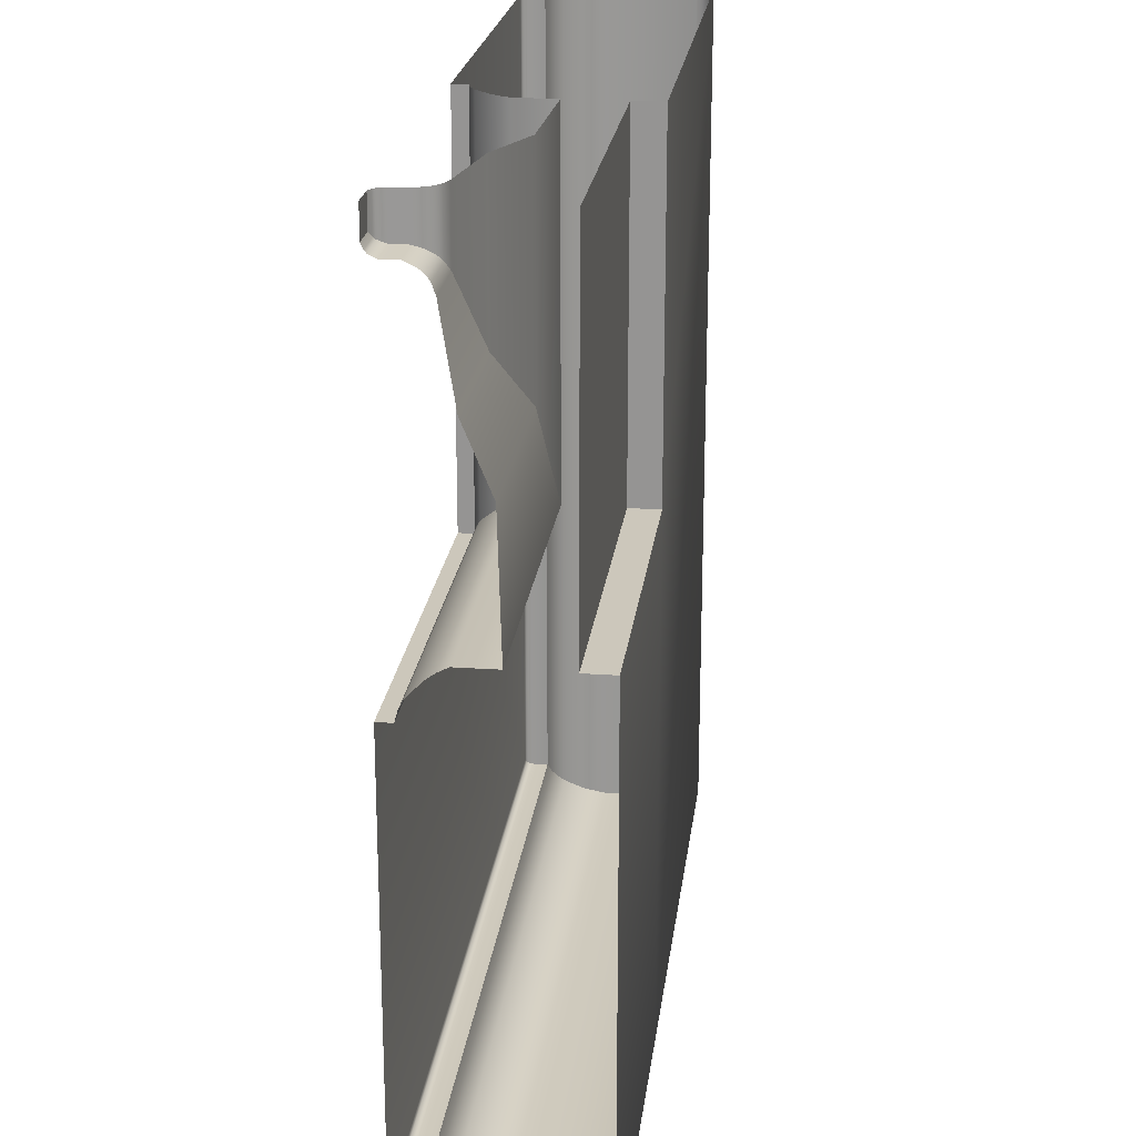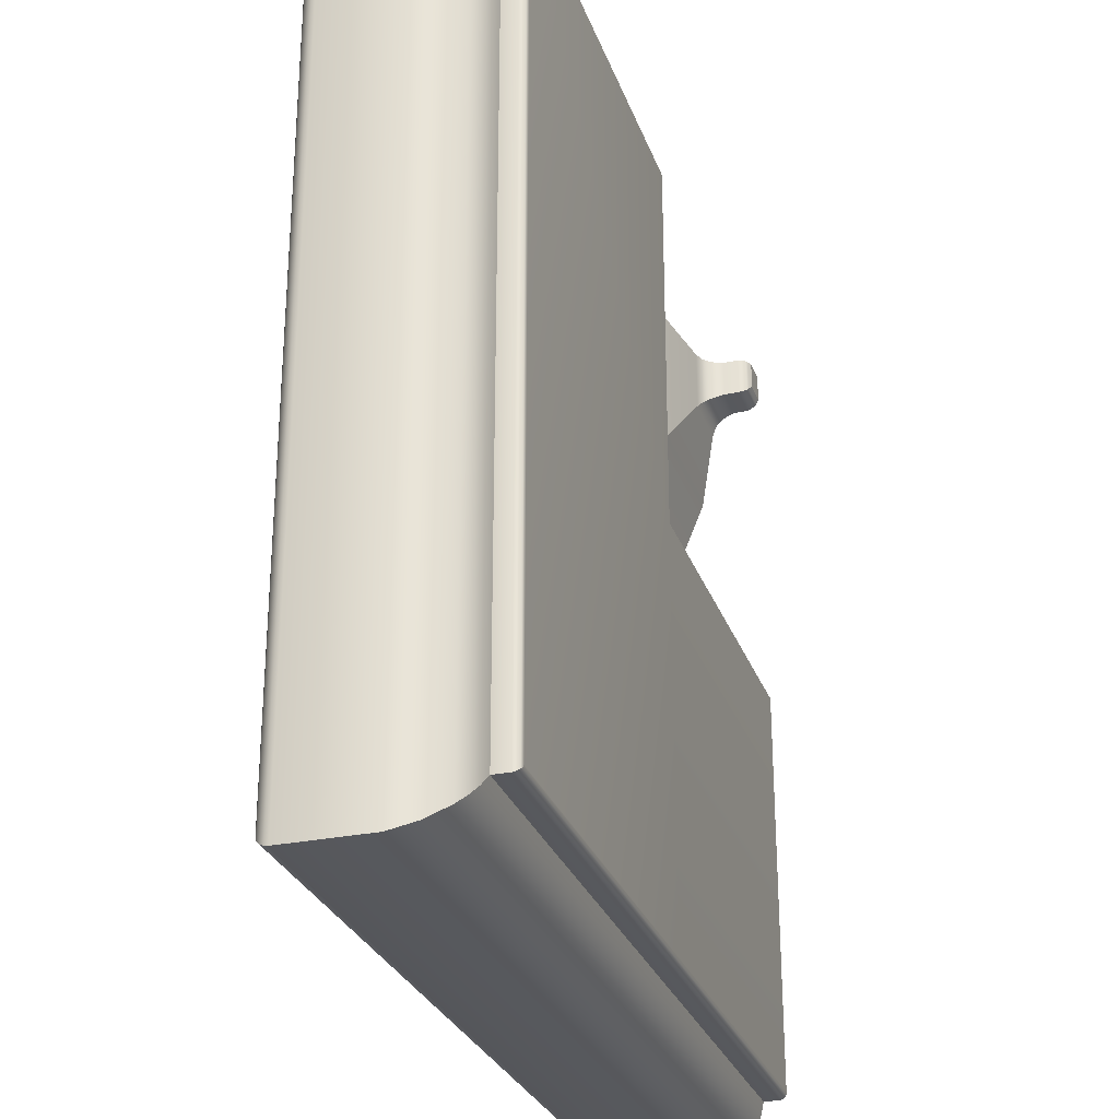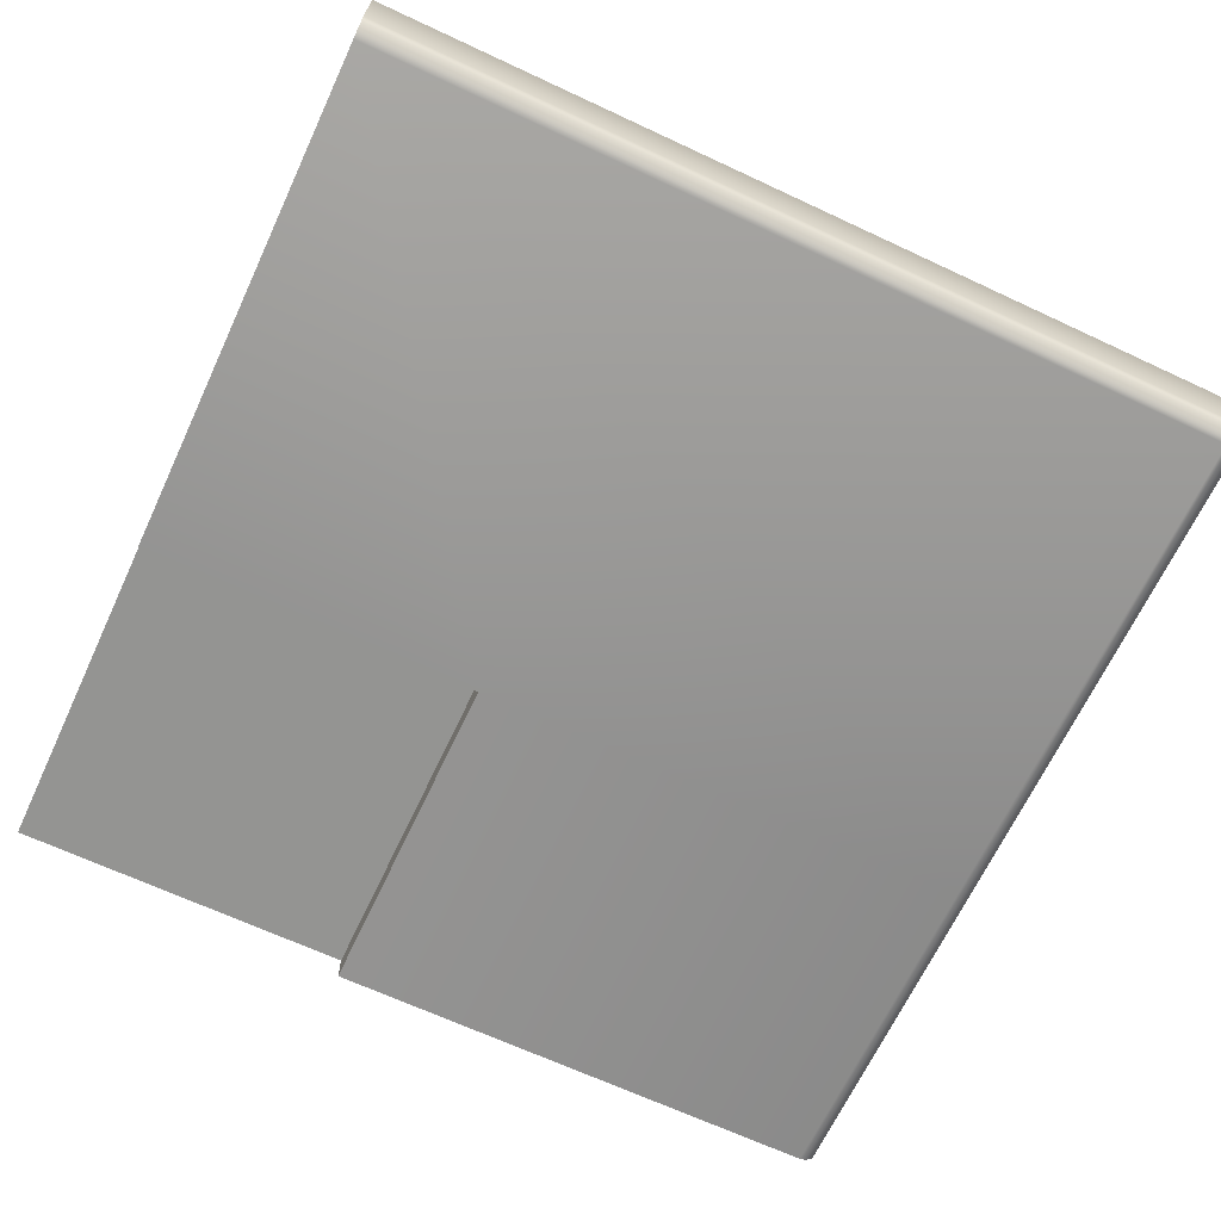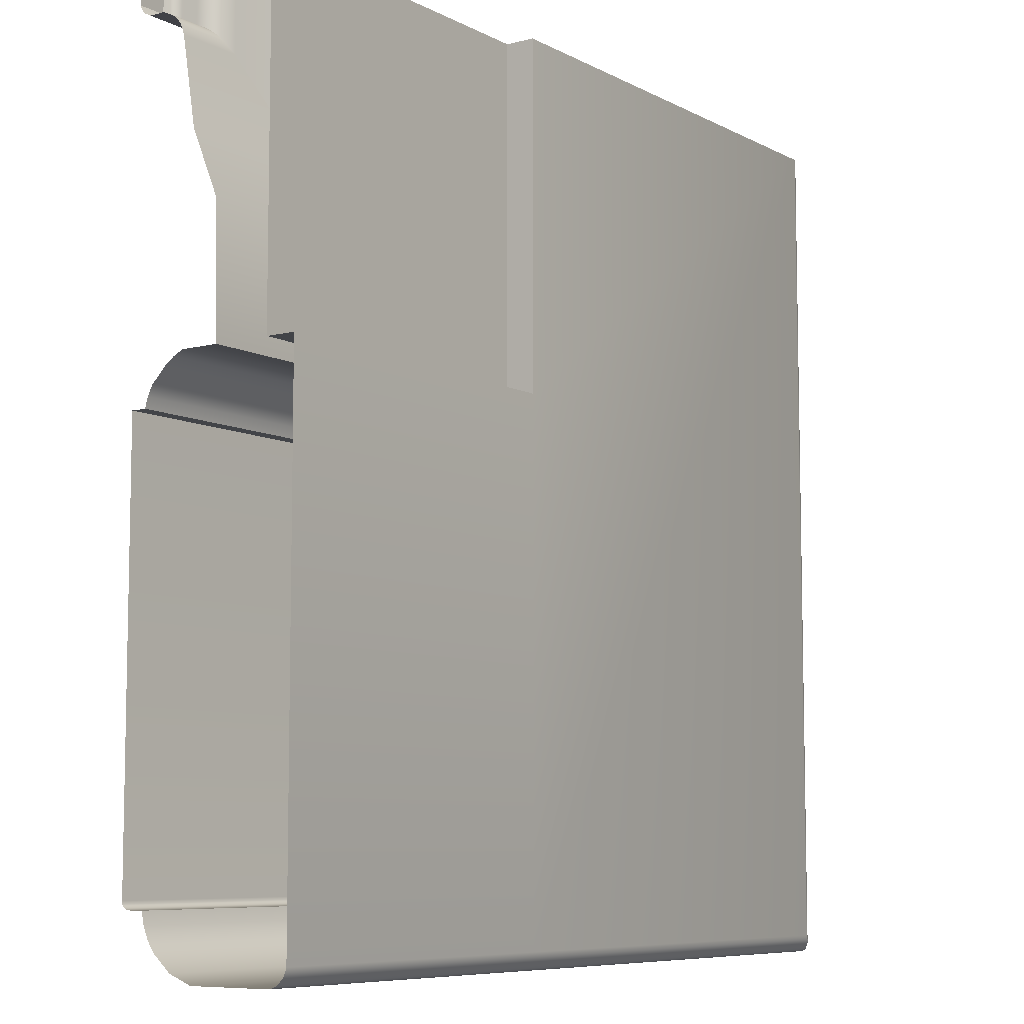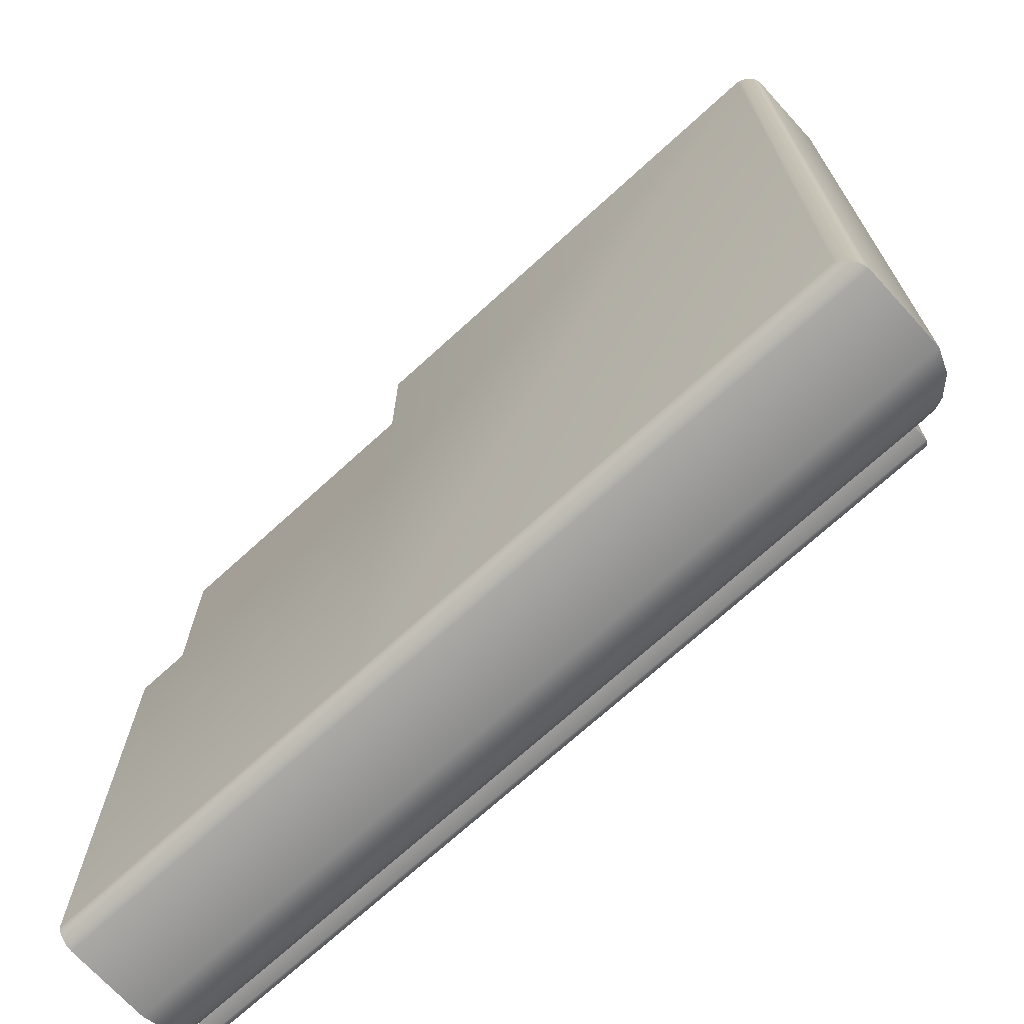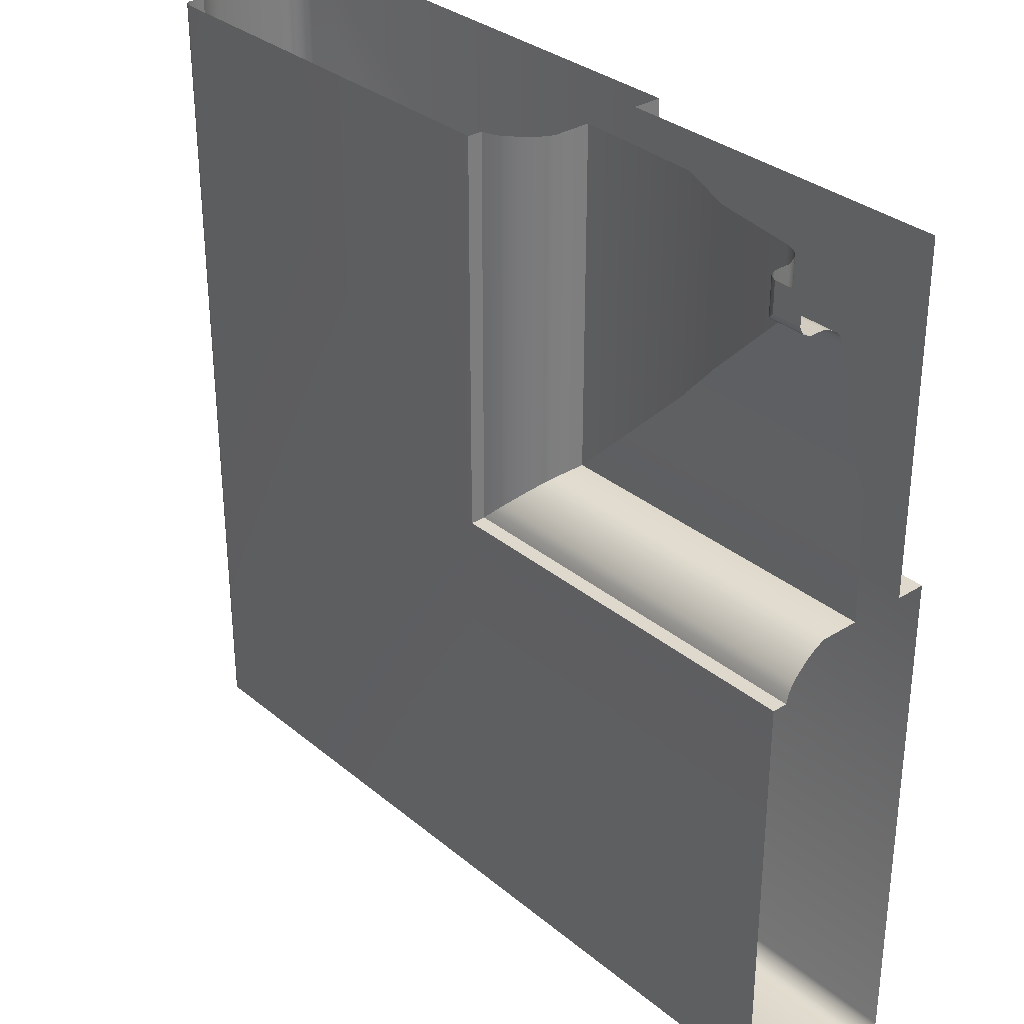
<metadata>
{"format":"obj","ext":"obj","renderer":"f3d","projection":"perspective","resolution":1024,"background":"white","views":[{"elev":21.7,"azim":96.9,"up":"+Y"},{"elev":-28.3,"azim":-72.5,"up":"+Y"},{"elev":-66.9,"azim":-115.1,"up":"+Z"},{"elev":-7.7,"azim":125.3,"up":"+Y"},{"elev":-70.9,"azim":-137.6,"up":"+Y"},{"elev":32.0,"azim":49.0,"up":"+Y"}]}
</metadata>
<code>
o RT_11_BL1/RT_11_BL/mesh37/mesh37-geometry#mesh37-geometry
v -0.3695 -0.6484 0.403
v -0.3036 -0.5499 0.403
v -0.3036 -0.6484 0.403
v -0.3695 -0.5499 0.403
v -0.3681 -0.6493 0.4033
v -0.468 -0.484 0.403
v -0.3036 -0.5499 0.4087
v -0.3036 -0.6493 0.4033
v -0.468 -0.6484 0.403
v -0.3695 -0.484 0.403
v -0.3695 -0.5499 0.4087
v -0.3674 -0.65 0.4037
v -0.4689 -0.6493 0.4033
v -0.4689 -0.484 0.4033
v -0.3695 -0.484 0.4087
v -0.3036 -0.484 0.4087
v -0.3036 -0.65 0.4037
v -0.4697 -0.65 0.4037
v -0.3661 -0.6513 0.4048
v -0.4709 -0.6513 0.4048
v -0.4697 -0.484 0.4037
v -0.3036 -0.6513 0.4048
v -0.4709 -0.484 0.4048
v -0.3658 -0.6516 0.4056
v -0.4713 -0.484 0.4056
v -0.3036 -0.6516 0.4056
v -0.4713 -0.6516 0.4056
v -0.3656 -0.6518 0.4064
v -0.4715 -0.484 0.4064
v -0.3036 -0.6518 0.4064
v -0.4715 -0.6518 0.4064
v -0.3656 -0.6518 0.4226
v -0.4715 -0.484 0.4226
v -0.3036 -0.6518 0.4226
v -0.4715 -0.6518 0.4226
v -0.3036 -0.6501 0.4271
v -0.4697 -0.65 0.4271
v -0.4697 -0.484 0.4271
v -0.3674 -0.65 0.4271
v -0.3036 -0.6469 0.4307
v -0.4666 -0.6469 0.4307
v -0.4666 -0.484 0.4307
v -0.3705 -0.6469 0.4307
v -0.3036 -0.6449 0.432
v -0.3725 -0.6449 0.432
v -0.4646 -0.6449 0.432
v -0.4646 -0.484 0.432
v -0.3036 -0.6427 0.4329
v -0.3747 -0.6427 0.4329
v -0.4624 -0.6427 0.4329
v -0.4624 -0.484 0.4329
v -0.3036 -0.6404 0.4334
v -0.3771 -0.6403 0.4334
v -0.46 -0.6403 0.4334
v -0.46 -0.484 0.4334
v -0.3771 -0.6403 0.4365
v -0.46 -0.484 0.4365
v -0.3036 -0.6404 0.4365
v -0.46 -0.6403 0.4365
v -0.3036 -0.6401 0.437
v -0.4598 -0.6401 0.437
v -0.4598 -0.484 0.437
v -0.3773 -0.6401 0.437
v -0.3036 -0.64 0.4372
v -0.4597 -0.64 0.4372
v -0.4597 -0.484 0.4372
v -0.3774 -0.64 0.4372
v -0.3036 -0.6397 0.4375
v -0.4593 -0.6397 0.4375
v -0.4593 -0.484 0.4375
v -0.3777 -0.6397 0.4375
v -0.3036 -0.6394 0.4377
v -0.4591 -0.6394 0.4377
v -0.378 -0.6394 0.4377
v -0.4591 -0.484 0.4377
v -0.3036 -0.6389 0.4377
v -0.3786 -0.6388 0.4377
v -0.4585 -0.6388 0.4377
v -0.4585 -0.484 0.4377
v -0.3036 -0.5589 0.4377
v -0.3786 -0.5589 0.4377
v -0.3786 -0.484 0.4377
v -0.3786 -0.5589 0.4348
v -0.3036 -0.5589 0.4348
v -0.3786 -0.484 0.4348
v -0.3036 -0.5569 0.4343
v -0.3766 -0.5569 0.4343
v -0.3766 -0.484 0.4343
v -0.3036 -0.5551 0.4333
v -0.3747 -0.5551 0.4333
v -0.3747 -0.484 0.4333
v -0.3036 -0.5521 0.4305
v -0.3718 -0.5521 0.4305
v -0.3718 -0.484 0.4305
v -0.3705 -0.5508 0.4287
v -0.3036 -0.5508 0.4287
v -0.3705 -0.484 0.4287
v -0.3695 -0.5499 0.4268
v -0.3036 -0.5499 0.4268
v -0.3695 -0.484 0.4268
v -0.3695 -0.5499 0.4193
v -0.3036 -0.5499 0.4193
v -0.3695 -0.484 0.4193
v -0.3036 -0.5252 0.42
v -0.3448 -0.5252 0.42
v -0.3448 -0.484 0.42
v -0.3036 -0.513 0.4251
v -0.3327 -0.513 0.4251
v -0.3327 -0.484 0.4251
v -0.3036 -0.4966 0.4277
v -0.3163 -0.4966 0.4277
v -0.3163 -0.484 0.4277
v -0.3036 -0.4947 0.4284
v -0.3143 -0.4947 0.4284
v -0.3143 -0.484 0.4284
v -0.3036 -0.4939 0.4289
v -0.3135 -0.4939 0.4289
v -0.3135 -0.484 0.4289
v -0.3128 -0.4932 0.4296
v -0.3128 -0.484 0.4296
v -0.3036 -0.4932 0.4296
v -0.3122 -0.4926 0.4305
v -0.3122 -0.484 0.4305
v -0.3036 -0.4926 0.4305
v -0.3114 -0.4918 0.4324
v -0.3114 -0.484 0.4324
v -0.3036 -0.4918 0.4324
v -0.3036 -0.4918 0.4354
v -0.3114 -0.484 0.4354
v -0.3114 -0.4918 0.4354
v -0.3107 -0.491 0.4369
v -0.3107 -0.484 0.4369
v -0.3036 -0.491 0.4369
v -0.3036 -0.4905 0.4373
v -0.3102 -0.4905 0.4373
v -0.3102 -0.484 0.4373
v -0.3036 -0.4895 0.4378
v -0.3092 -0.4895 0.4378
v -0.3092 -0.484 0.4378
v -0.3036 -0.484 0.4378
f 1 2 3
f 2 1 4
f 3 5 1
f 1 6 4
f 4 7 2
f 5 3 8
f 5 9 1
f 6 1 9
f 4 6 10
f 7 4 11
f 8 12 5
f 9 5 13
f 9 14 6
f 15 4 10
f 4 15 11
f 11 16 7
f 12 8 17
f 18 5 12
f 5 18 13
f 14 9 13
f 16 11 15
f 17 19 12
f 12 20 18
f 21 13 18
f 13 21 14
f 19 17 22
f 20 12 19
f 23 18 20
f 18 23 21
f 22 24 19
f 24 20 19
f 20 25 23
f 24 22 26
f 20 24 27
f 25 20 27
f 26 28 24
f 28 27 24
f 27 29 25
f 28 26 30
f 27 28 31
f 29 27 31
f 30 32 28
f 32 31 28
f 31 33 29
f 32 30 34
f 31 32 35
f 33 31 35
f 36 32 34
f 32 37 35
f 35 38 33
f 32 36 39
f 37 32 39
f 38 35 37
f 40 39 36
f 39 41 37
f 37 42 38
f 39 40 43
f 41 39 43
f 42 37 41
f 44 43 40
f 45 41 43
f 46 42 41
f 43 44 45
f 41 45 46
f 42 46 47
f 48 45 44
f 49 46 45
f 50 47 46
f 45 48 49
f 46 49 50
f 47 50 51
f 52 49 48
f 53 50 49
f 54 51 50
f 49 52 53
f 50 53 54
f 51 54 55
f 52 56 53
f 56 54 53
f 54 57 55
f 56 52 58
f 54 56 59
f 57 54 59
f 60 56 58
f 56 61 59
f 59 62 57
f 56 60 63
f 61 56 63
f 62 59 61
f 64 63 60
f 63 65 61
f 61 66 62
f 63 64 67
f 65 63 67
f 66 61 65
f 68 67 64
f 67 69 65
f 65 70 66
f 67 68 71
f 69 67 71
f 70 65 69
f 72 71 68
f 71 73 69
f 73 70 69
f 71 72 74
f 73 71 74
f 70 73 75
f 76 74 72
f 77 73 74
f 78 75 73
f 74 76 77
f 73 77 78
f 75 78 79
f 80 77 76
f 81 78 77
f 78 81 79
f 77 80 81
f 79 81 82
f 80 83 81
f 83 82 81
f 83 80 84
f 82 83 85
f 86 83 84
f 87 85 83
f 83 86 87
f 85 87 88
f 89 87 86
f 90 88 87
f 87 89 90
f 88 90 91
f 92 90 89
f 93 91 90
f 90 92 93
f 91 93 94
f 92 95 93
f 95 94 93
f 95 92 96
f 94 95 97
f 96 98 95
f 98 97 95
f 98 96 99
f 97 98 100
f 99 101 98
f 101 100 98
f 101 99 102
f 100 101 103
f 104 101 102
f 105 103 101
f 101 104 105
f 103 105 106
f 107 105 104
f 108 106 105
f 105 107 108
f 106 108 109
f 110 108 107
f 111 109 108
f 108 110 111
f 109 111 112
f 113 111 110
f 114 112 111
f 111 113 114
f 112 114 115
f 116 114 113
f 117 115 114
f 114 116 117
f 115 117 118
f 116 119 117
f 117 120 118
f 119 116 121
f 120 117 119
f 121 122 119
f 119 123 120
f 122 121 124
f 123 119 122
f 124 125 122
f 122 126 123
f 125 124 127
f 126 122 125
f 128 125 127
f 125 129 126
f 125 128 130
f 129 125 130
f 128 131 130
f 130 132 129
f 131 128 133
f 132 130 131
f 134 131 133
f 135 132 131
f 131 134 135
f 132 135 136
f 137 135 134
f 138 136 135
f 135 137 138
f 136 138 139
f 140 138 137
f 138 140 139
f 3 2 1
f 4 1 2
f 1 5 3
f 4 6 1
f 2 7 4
f 8 3 5
f 1 9 5
f 9 1 6
f 10 6 4
f 11 4 7
f 5 12 8
f 13 5 9
f 6 14 9
f 10 4 15
f 11 15 4
f 7 16 11
f 17 8 12
f 12 5 18
f 13 18 5
f 13 9 14
f 15 11 16
f 12 19 17
f 18 20 12
f 18 13 21
f 14 21 13
f 22 17 19
f 19 12 20
f 20 18 23
f 21 23 18
f 19 24 22
f 19 20 24
f 23 25 20
f 26 22 24
f 27 24 20
f 27 20 25
f 24 28 26
f 24 27 28
f 25 29 27
f 30 26 28
f 31 28 27
f 31 27 29
f 28 32 30
f 28 31 32
f 29 33 31
f 34 30 32
f 35 32 31
f 35 31 33
f 34 32 36
f 35 37 32
f 33 38 35
f 39 36 32
f 39 32 37
f 37 35 38
f 36 39 40
f 37 41 39
f 38 42 37
f 43 40 39
f 43 39 41
f 41 37 42
f 40 43 44
f 43 41 45
f 41 42 46
f 45 44 43
f 46 45 41
f 47 46 42
f 44 45 48
f 45 46 49
f 46 47 50
f 49 48 45
f 50 49 46
f 51 50 47
f 48 49 52
f 49 50 53
f 50 51 54
f 53 52 49
f 54 53 50
f 55 54 51
f 53 56 52
f 53 54 56
f 55 57 54
f 58 52 56
f 59 56 54
f 59 54 57
f 58 56 60
f 59 61 56
f 57 62 59
f 63 60 56
f 63 56 61
f 61 59 62
f 60 63 64
f 61 65 63
f 62 66 61
f 67 64 63
f 67 63 65
f 65 61 66
f 64 67 68
f 65 69 67
f 66 70 65
f 71 68 67
f 71 67 69
f 69 65 70
f 68 71 72
f 69 73 71
f 69 70 73
f 74 72 71
f 74 71 73
f 75 73 70
f 72 74 76
f 74 73 77
f 73 75 78
f 77 76 74
f 78 77 73
f 79 78 75
f 76 77 80
f 77 78 81
f 79 81 78
f 81 80 77
f 82 81 79
f 81 83 80
f 81 82 83
f 84 80 83
f 85 83 82
f 84 83 86
f 83 85 87
f 87 86 83
f 88 87 85
f 86 87 89
f 87 88 90
f 90 89 87
f 91 90 88
f 89 90 92
f 90 91 93
f 93 92 90
f 94 93 91
f 93 95 92
f 93 94 95
f 96 92 95
f 97 95 94
f 95 98 96
f 95 97 98
f 99 96 98
f 100 98 97
f 98 101 99
f 98 100 101
f 102 99 101
f 103 101 100
f 102 101 104
f 101 103 105
f 105 104 101
f 106 105 103
f 104 105 107
f 105 106 108
f 108 107 105
f 109 108 106
f 107 108 110
f 108 109 111
f 111 110 108
f 112 111 109
f 110 111 113
f 111 112 114
f 114 113 111
f 115 114 112
f 113 114 116
f 114 115 117
f 117 116 114
f 118 117 115
f 117 119 116
f 118 120 117
f 121 116 119
f 119 117 120
f 119 122 121
f 120 123 119
f 124 121 122
f 122 119 123
f 122 125 124
f 123 126 122
f 127 124 125
f 125 122 126
f 127 125 128
f 126 129 125
f 130 128 125
f 130 125 129
f 130 131 128
f 129 132 130
f 133 128 131
f 131 130 132
f 133 131 134
f 131 132 135
f 135 134 131
f 136 135 132
f 134 135 137
f 135 136 138
f 138 137 135
f 139 138 136
f 137 138 140
f 139 140 138

</code>
